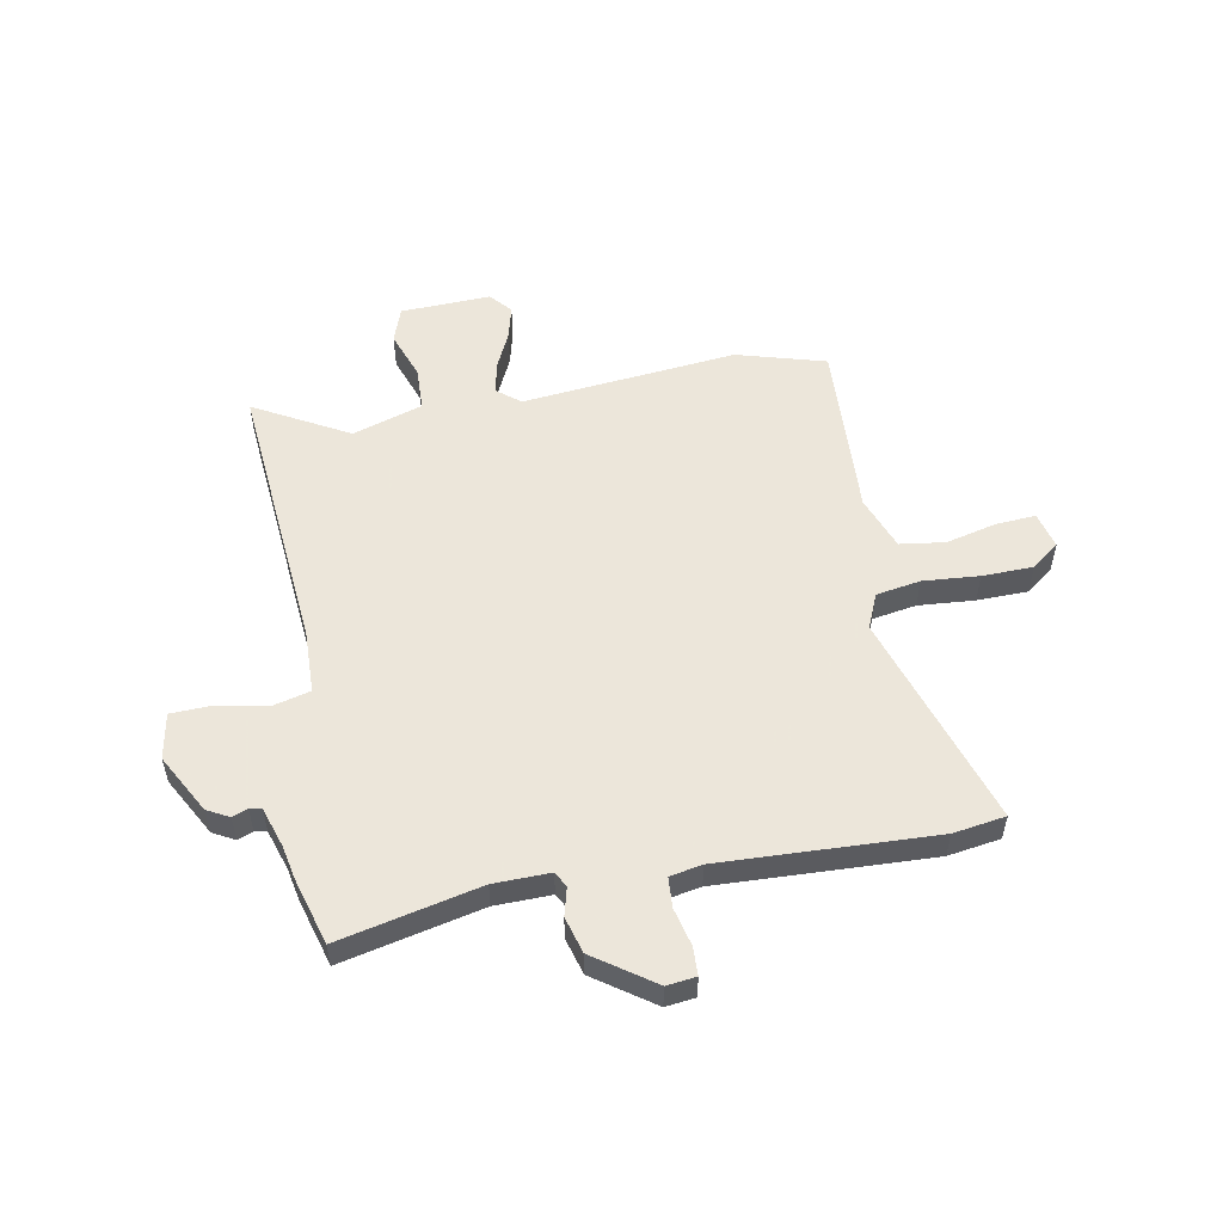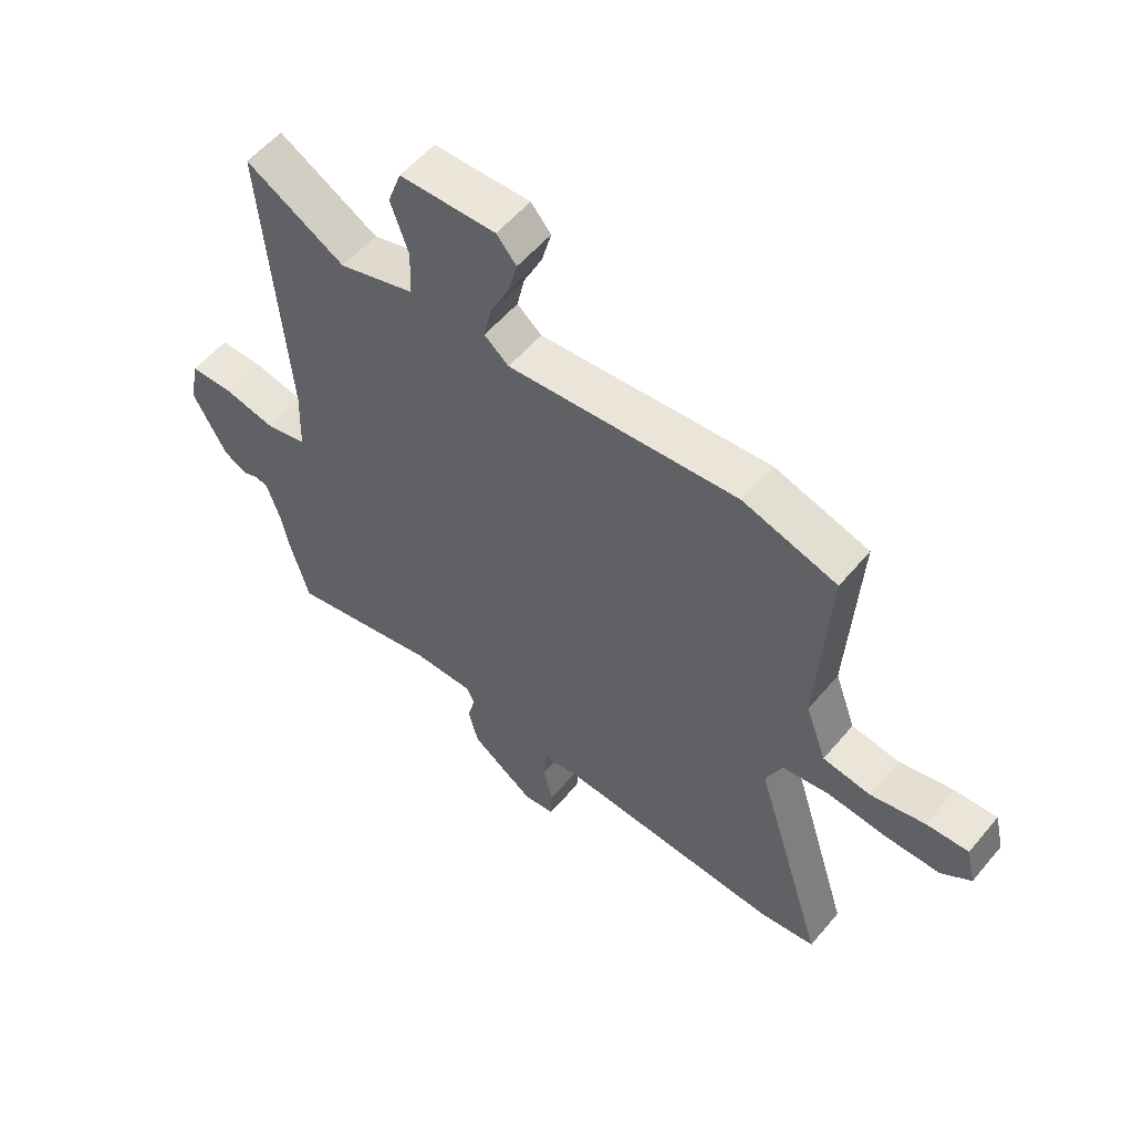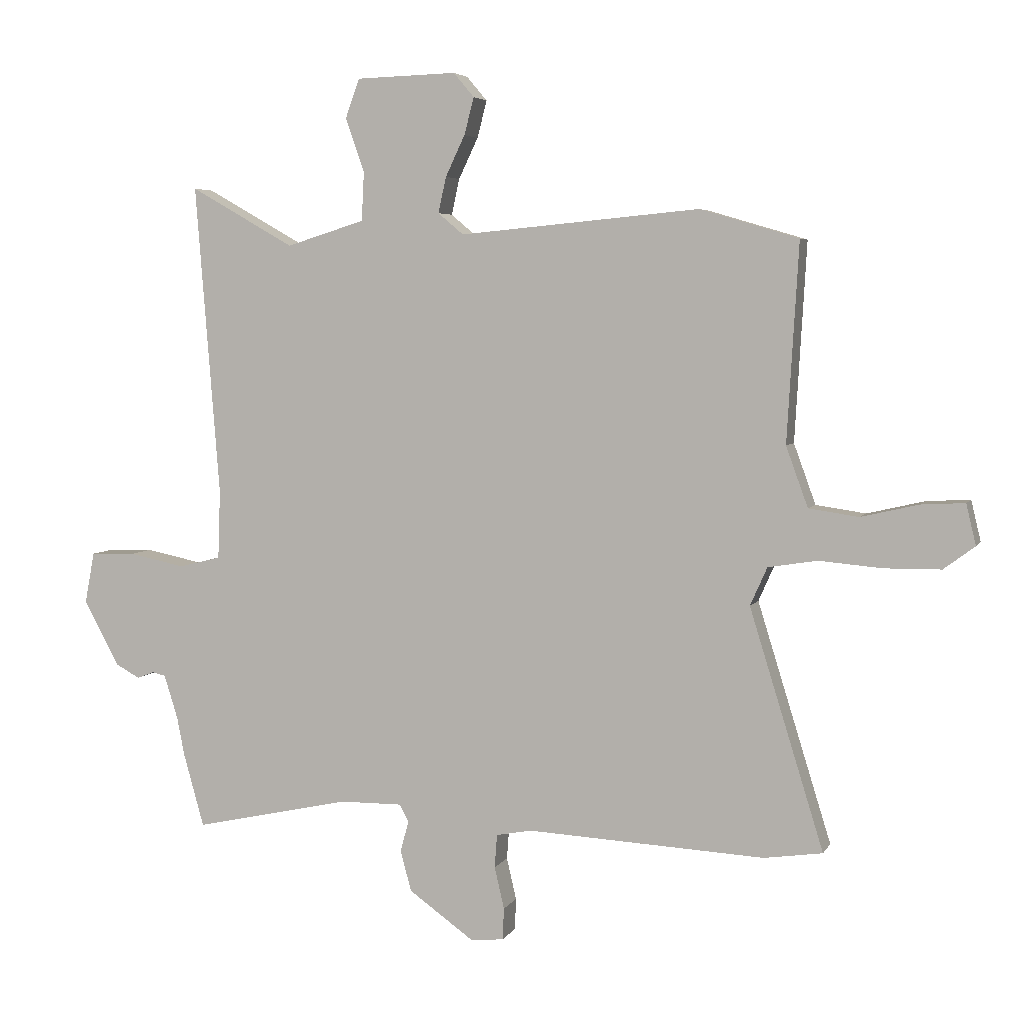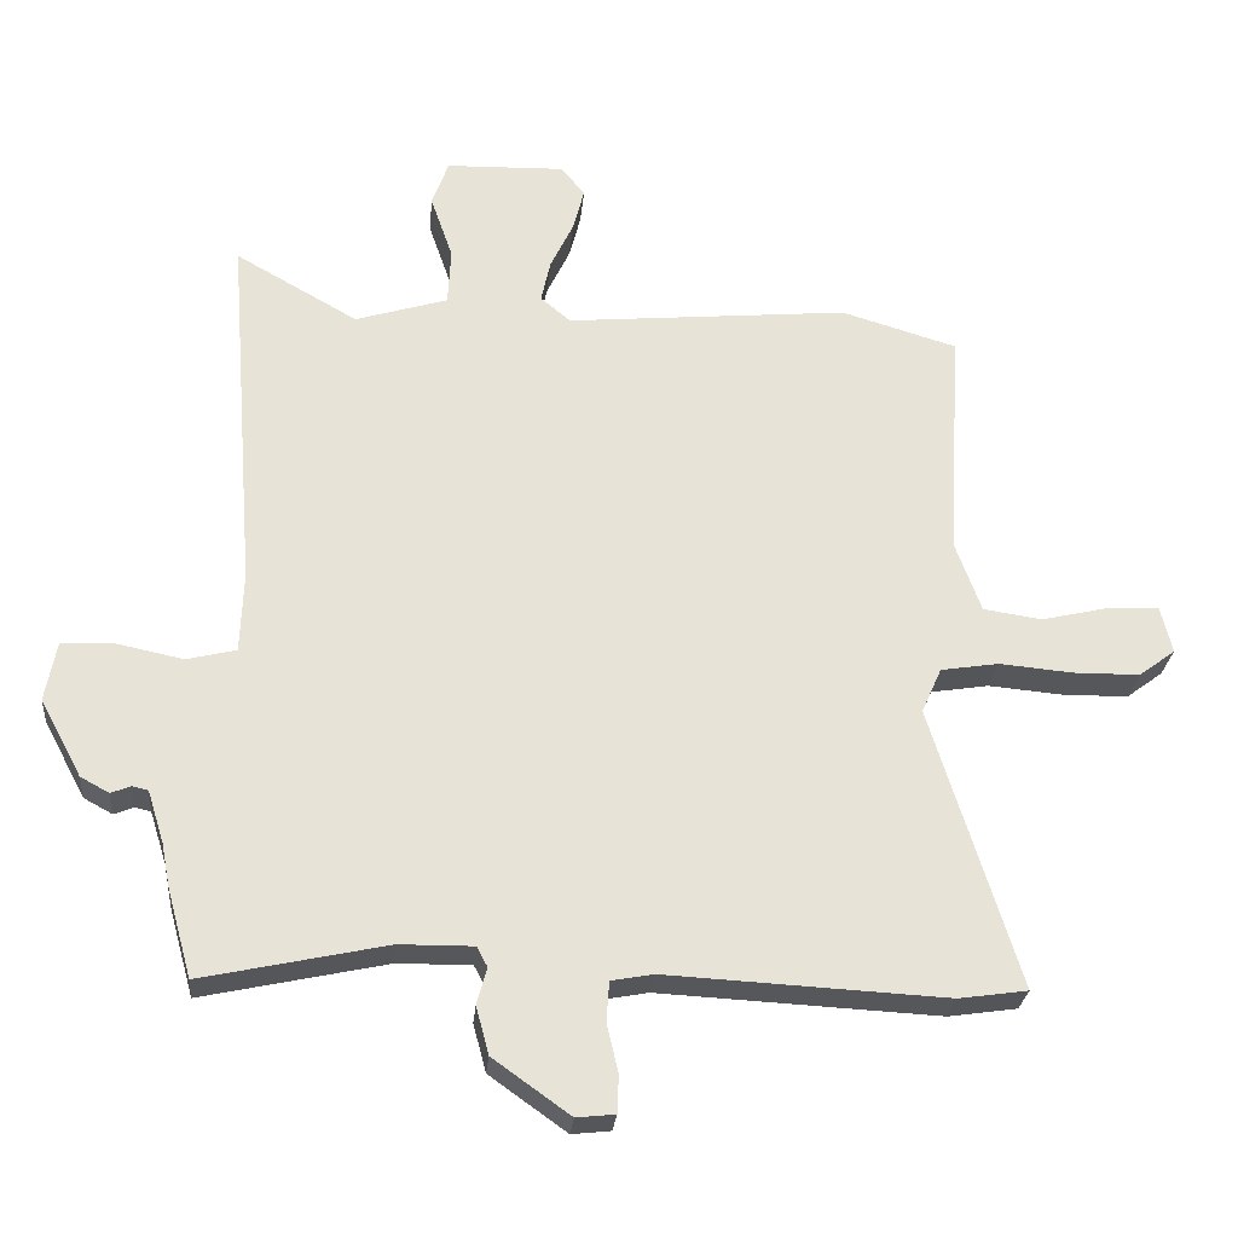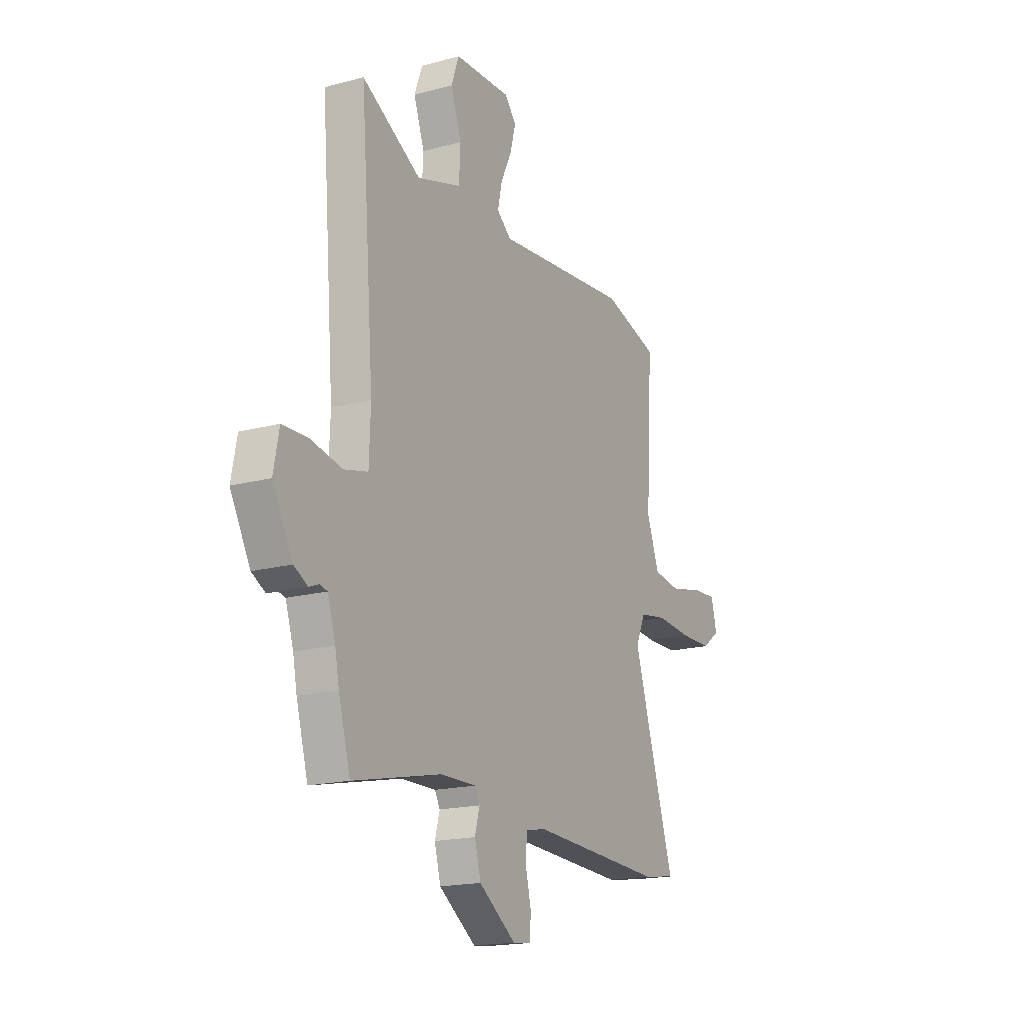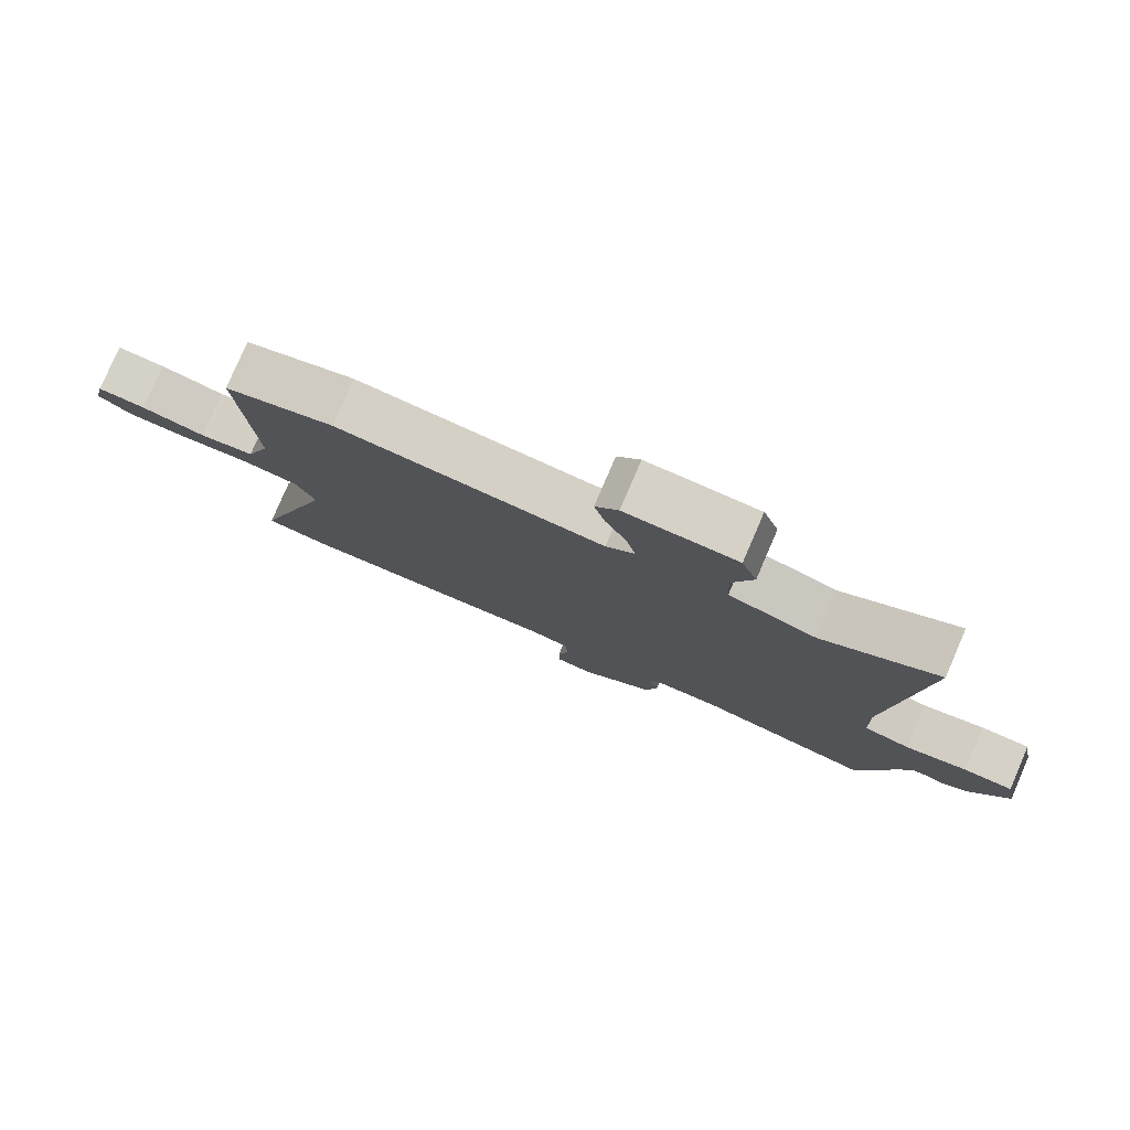
<metadata>
{"format":"obj","ext":"obj","renderer":"f3d","projection":"perspective","resolution":1024,"background":"white","views":[{"elev":54.2,"azim":169.0,"up":"+Y"},{"elev":55.8,"azim":-140.7,"up":"+Z"},{"elev":4.8,"azim":-163.1,"up":"+Z"},{"elev":-26.9,"azim":174.7,"up":"+Z"},{"elev":-17.7,"azim":118.0,"up":"+Z"},{"elev":79.3,"azim":23.3,"up":"+Z"}]}
</metadata>
<code>
v -0.533 0.07 0.49
v -0.371 0.07 0.538
v 0.024 0.07 0.501
v 0.066 0.07 0.536
v 0.053 0.07 0.595
v 0.021 0.07 0.662
v 0.005 0.07 0.723
v 0.039 0.07 0.763
v 0.204 0.07 0.758
v 0.227 0.07 0.694
v 0.196 0.07 0.605
v 0.2 0.07 0.525
v 0.329 0.07 0.485
v 0.5 0.07 0.582
v 0.46 0.07 0.069
v 0.464 0.07 -0.044
v 0.533 0.07 -0.061
v 0.625 0.07 -0.042
v 0.699 0.07 -0.044
v 0.715 0.07 -0.128
v 0.657 0.07 -0.236
v 0.617 0.07 -0.258
v 0.589 0.07 -0.247
v 0.567 0.07 -0.252
v 0.544 0.07 -0.325
v 0.532 0.07 -0.387
v 0.498 0.07 -0.509
v 0.24 0.07 -0.453
v 0.137 0.07 -0.452
v 0.122 0.07 -0.48
v 0.136 0.07 -0.531
v 0.118 0.07 -0.598
v 0.01 0.07 -0.675
v -0.044 0.07 -0.669
v -0.046 0.07 -0.617
v -0.03 0.07 -0.548
v -0.034 0.07 -0.493
v -0.093 0.07 -0.482
v -0.484 0.07 -0.502
v -0.58 0.07 -0.488
v -0.458 0.07 -0.094
v -0.486 0.07 -0.031
v -0.567 0.07 -0.018
v -0.67 0.07 -0.027
v -0.763 0.07 -0.026
v -0.814 0.07 0.012
v -0.798 0.07 0.079
v -0.726 0.07 0.075
v -0.632 0.07 0.053
v -0.55 0.07 0.065
v -0.514 0.07 0.164
v -0.533 0 0.49
v -0.371 0 0.538
v 0.024 0 0.501
v 0.066 0 0.536
v 0.053 0 0.595
v 0.021 0 0.662
v 0.005 0 0.723
v 0.039 0 0.763
v 0.204 0 0.758
v 0.227 0 0.694
v 0.196 0 0.605
v 0.2 0 0.525
v 0.329 0 0.485
v 0.5 0 0.582
v 0.46 0 0.069
v 0.464 0 -0.044
v 0.533 0 -0.061
v 0.625 0 -0.042
v 0.699 0 -0.044
v 0.715 0 -0.128
v 0.657 0 -0.236
v 0.617 0 -0.258
v 0.589 0 -0.247
v 0.567 0 -0.252
v 0.544 0 -0.325
v 0.532 0 -0.387
v 0.498 0 -0.509
v 0.24 0 -0.453
v 0.137 0 -0.452
v 0.122 0 -0.48
v 0.136 0 -0.531
v 0.118 0 -0.598
v 0.01 0 -0.675
v -0.044 0 -0.669
v -0.046 0 -0.617
v -0.03 0 -0.548
v -0.034 0 -0.493
v -0.093 0 -0.482
v -0.484 0 -0.502
v -0.58 0 -0.488
v -0.458 0 -0.094
v -0.486 0 -0.031
v -0.567 0 -0.018
v -0.67 0 -0.027
v -0.763 0 -0.026
v -0.814 0 0.012
v -0.798 0 0.079
v -0.726 0 0.075
v -0.632 0 0.053
v -0.55 0 0.065
v -0.514 0 0.164
f 46 47 48 49
f 46 49 50
f 43 44 45 46
f 43 46 50
f 42 43 50 51
f 38 39 40 41
f 37 38 41 42
f 33 34 35 36
f 33 36 37
f 30 31 32 33
f 29 30 33 37
f 25 26 27 28
f 24 25 28 29
f 20 21 22 23
f 20 23 24
f 17 18 19 20
f 16 17 20 24
f 13 14 15
f 12 13 15 16
f 8 9 10 11
f 8 11 12
f 5 6 7 8
f 4 5 8 12
f 3 4 12 16
f 29 37 42 51
f 16 24 29 51
f 3 16 51
f 1 2 3 51
f 100 99 98 97
f 101 100 97
f 97 96 95 94
f 101 97 94
f 102 101 94 93
f 92 91 90 89
f 93 92 89 88
f 87 86 85 84
f 88 87 84
f 84 83 82 81
f 88 84 81 80
f 79 78 77 76
f 80 79 76 75
f 74 73 72 71
f 75 74 71
f 71 70 69 68
f 75 71 68 67
f 66 65 64
f 67 66 64 63
f 62 61 60 59
f 63 62 59
f 59 58 57 56
f 63 59 56 55
f 67 63 55 54
f 102 93 88 80
f 102 80 75 67
f 102 67 54
f 102 54 53 52
f 1 52 53 2
f 2 53 54 3
f 3 54 55 4
f 4 55 56 5
f 5 56 57 6
f 6 57 58 7
f 7 58 59 8
f 8 59 60 9
f 9 60 61 10
f 10 61 62 11
f 11 62 63 12
f 12 63 64 13
f 13 64 65 14
f 14 65 66 15
f 15 66 67 16
f 16 67 68 17
f 17 68 69 18
f 18 69 70 19
f 19 70 71 20
f 20 71 72 21
f 21 72 73 22
f 22 73 74 23
f 23 74 75 24
f 24 75 76 25
f 25 76 77 26
f 26 77 78 27
f 27 78 79 28
f 28 79 80 29
f 29 80 81 30
f 30 81 82 31
f 31 82 83 32
f 32 83 84 33
f 33 84 85 34
f 34 85 86 35
f 35 86 87 36
f 36 87 88 37
f 37 88 89 38
f 38 89 90 39
f 39 90 91 40
f 40 91 92 41
f 41 92 93 42
f 42 93 94 43
f 43 94 95 44
f 44 95 96 45
f 45 96 97 46
f 46 97 98 47
f 47 98 99 48
f 48 99 100 49
f 49 100 101 50
f 50 101 102 51
f 51 102 52 1

</code>
